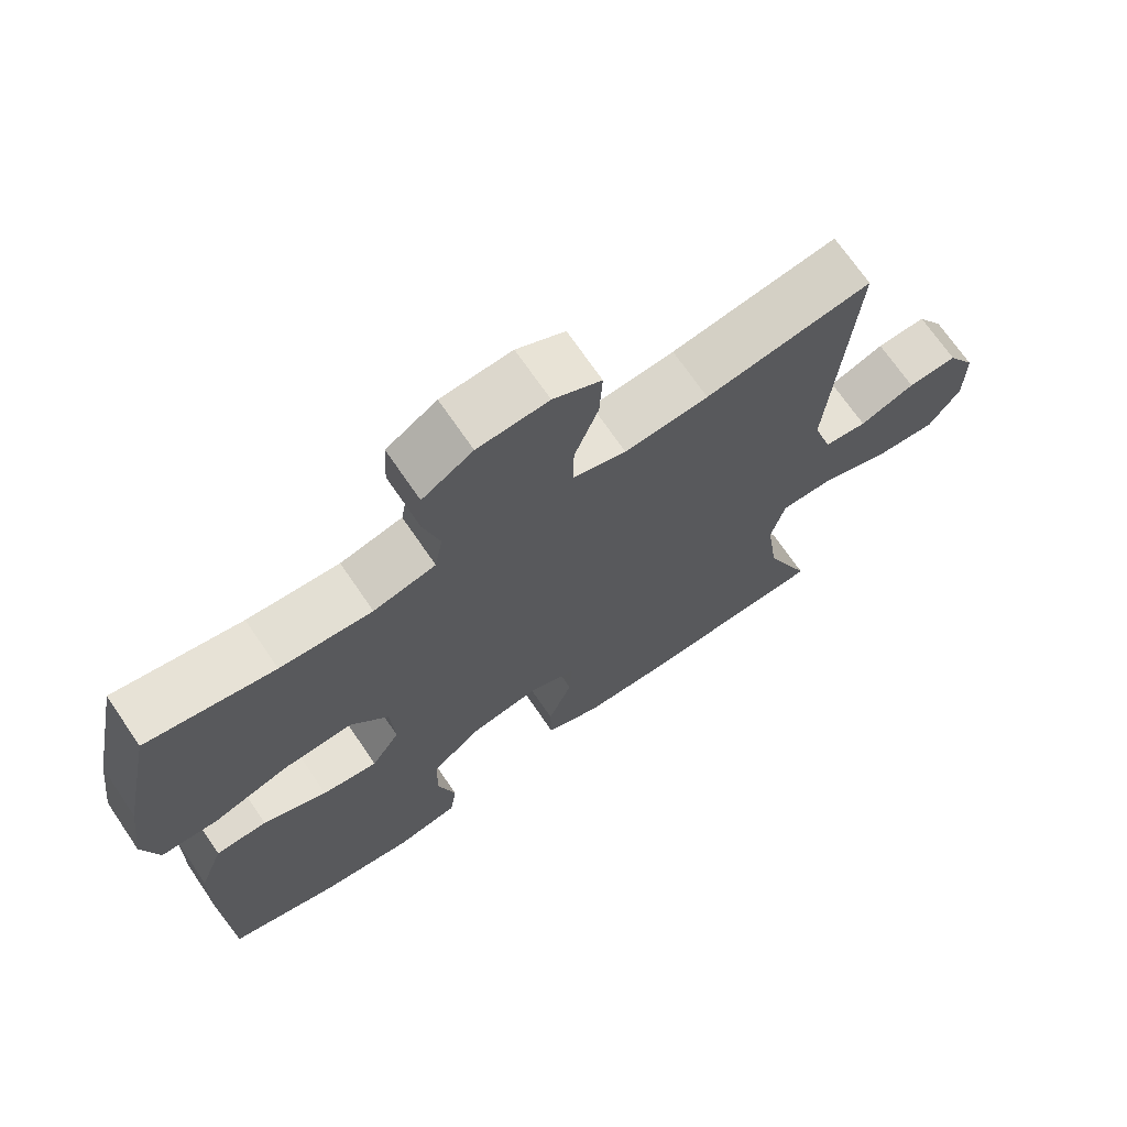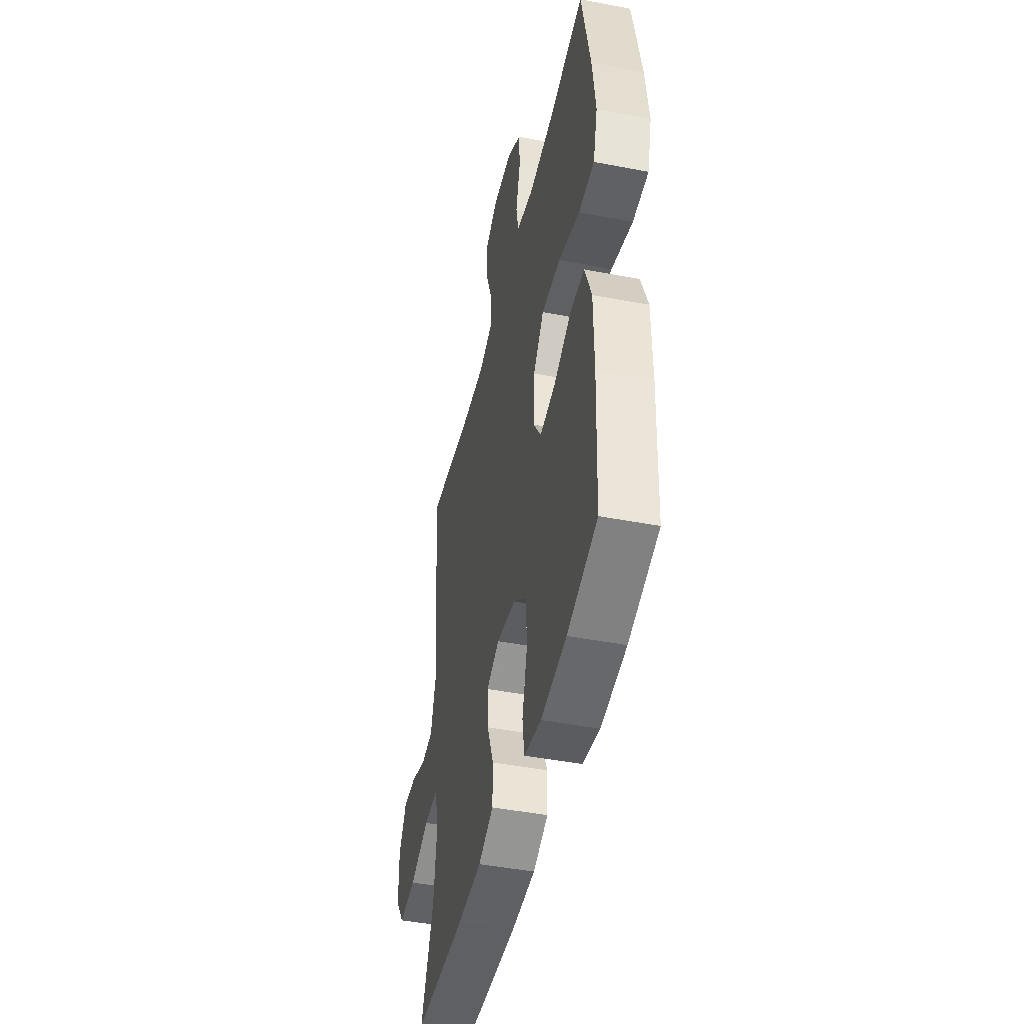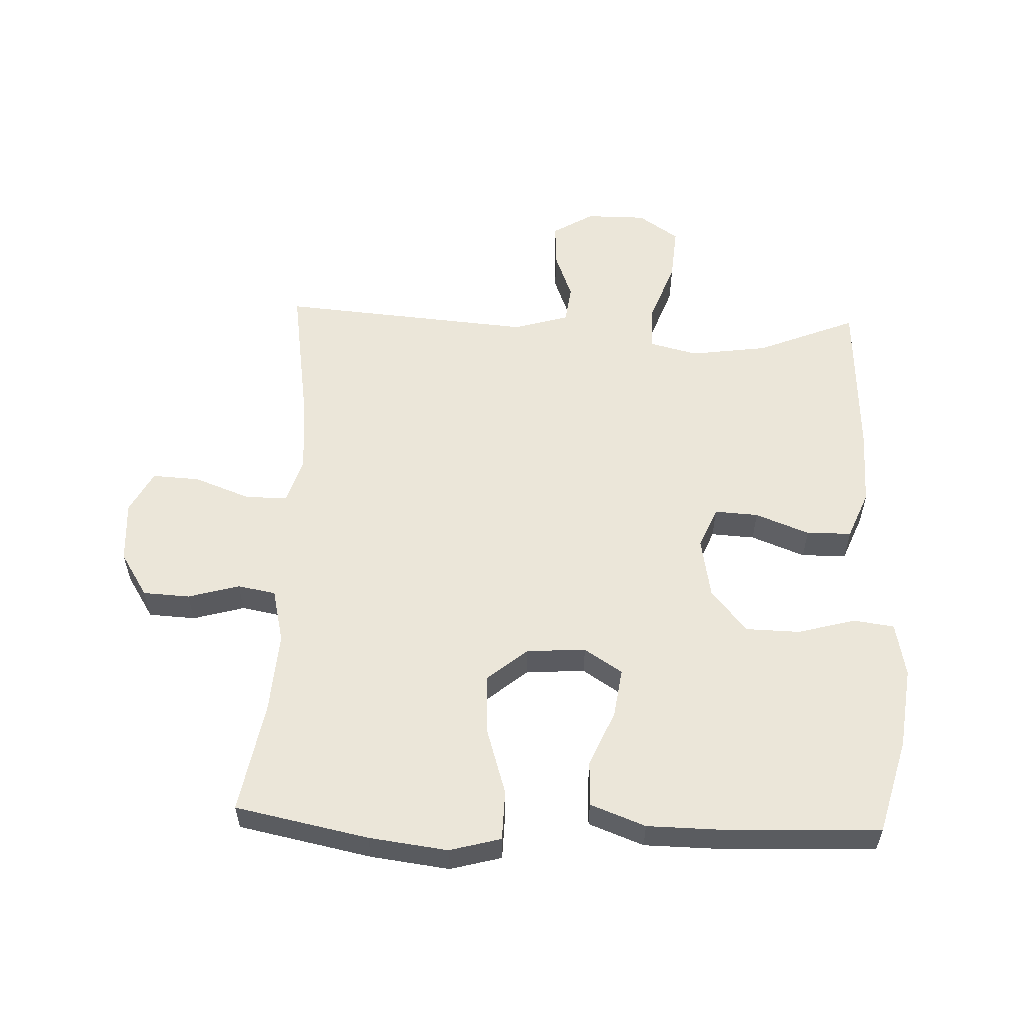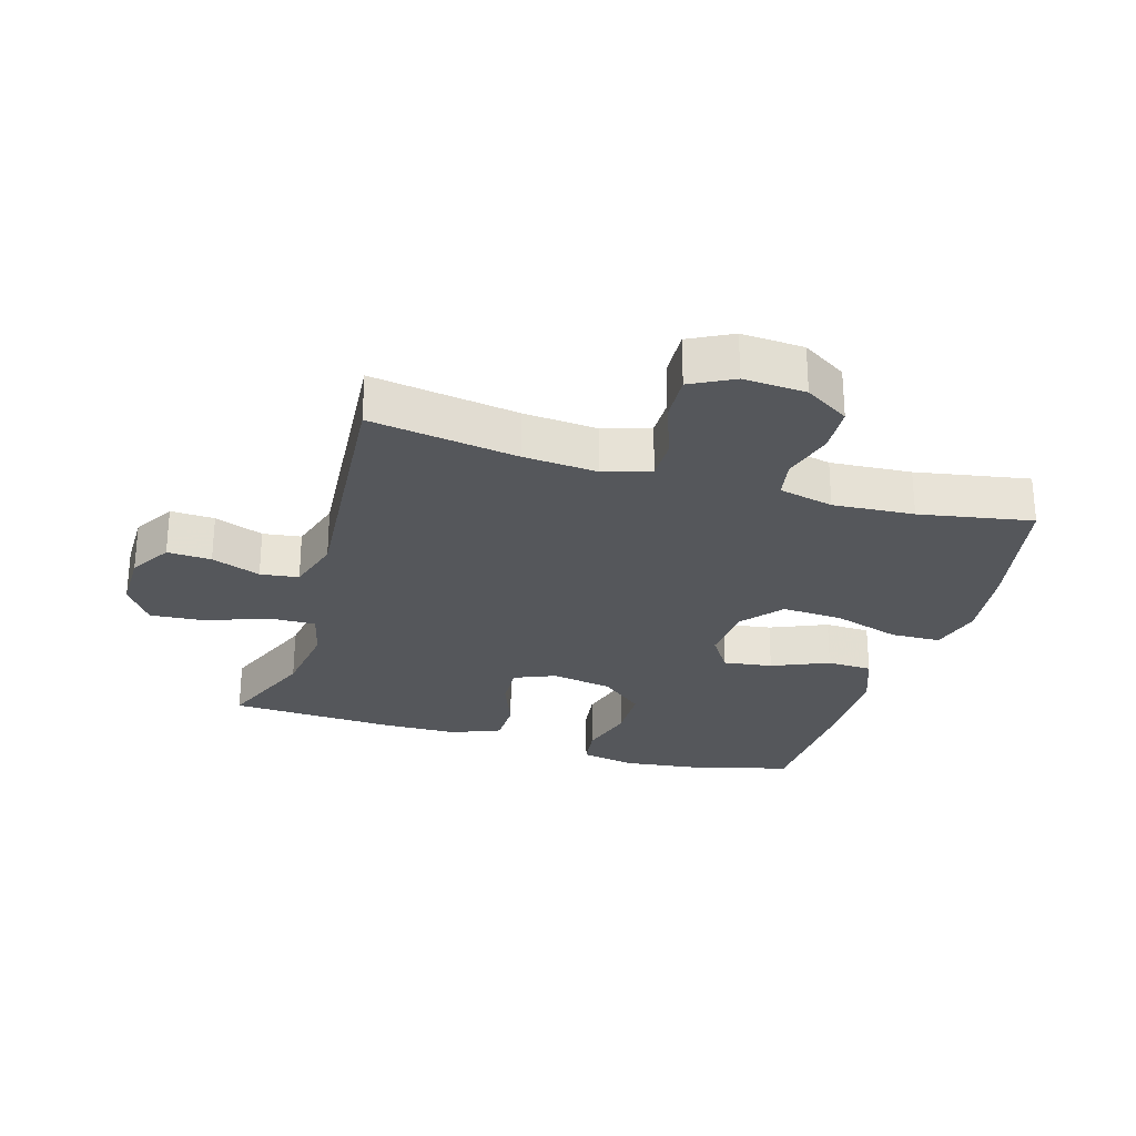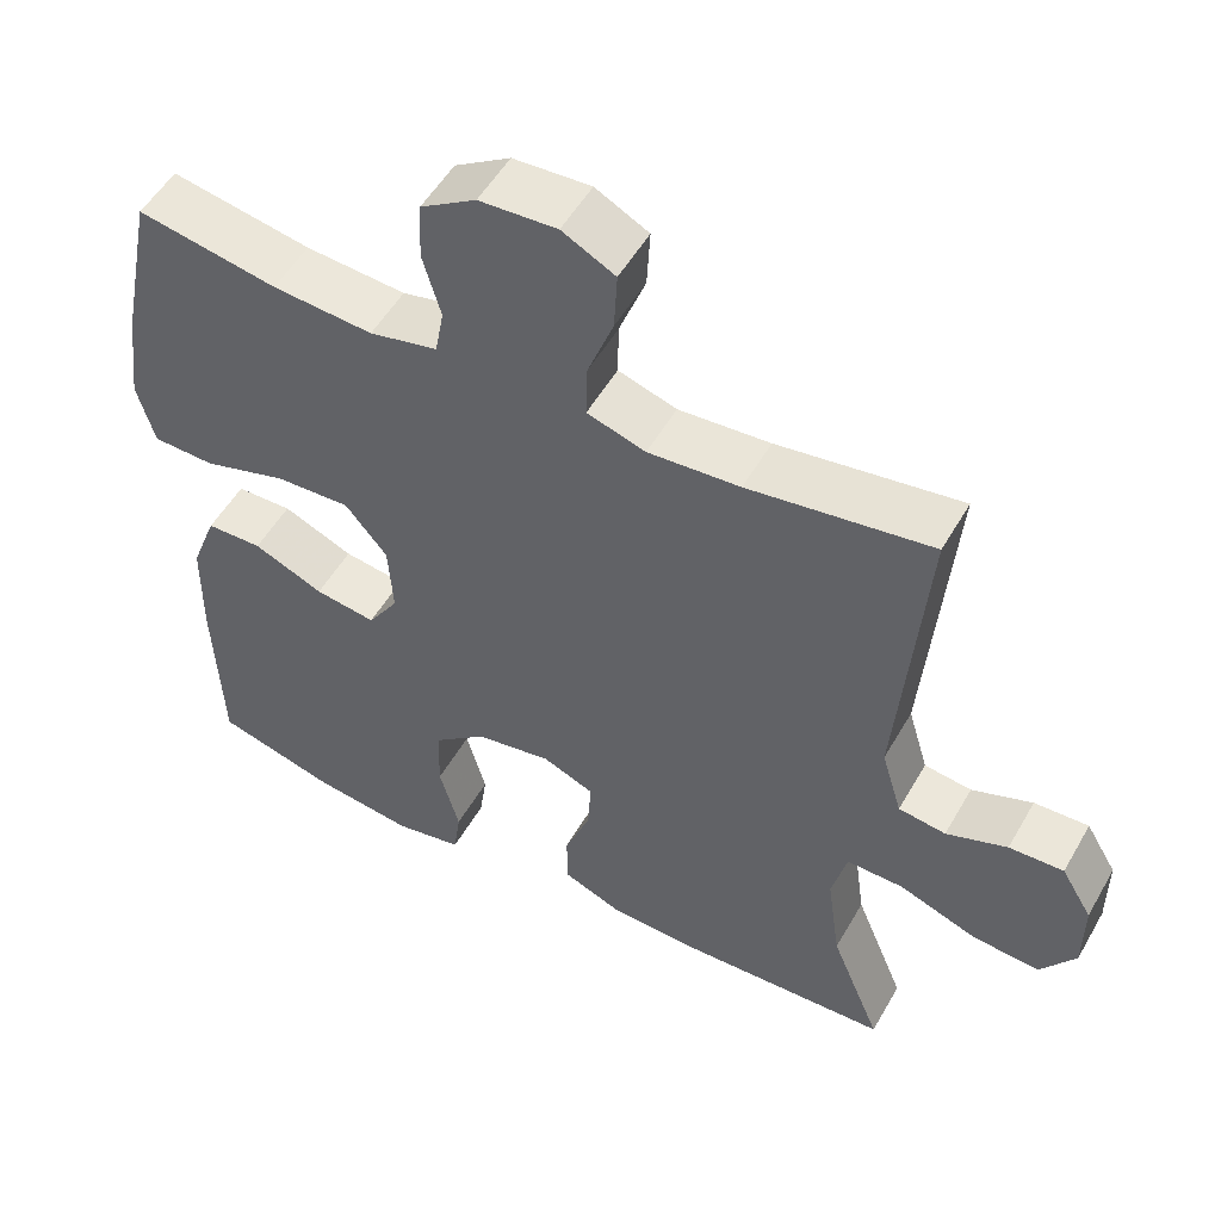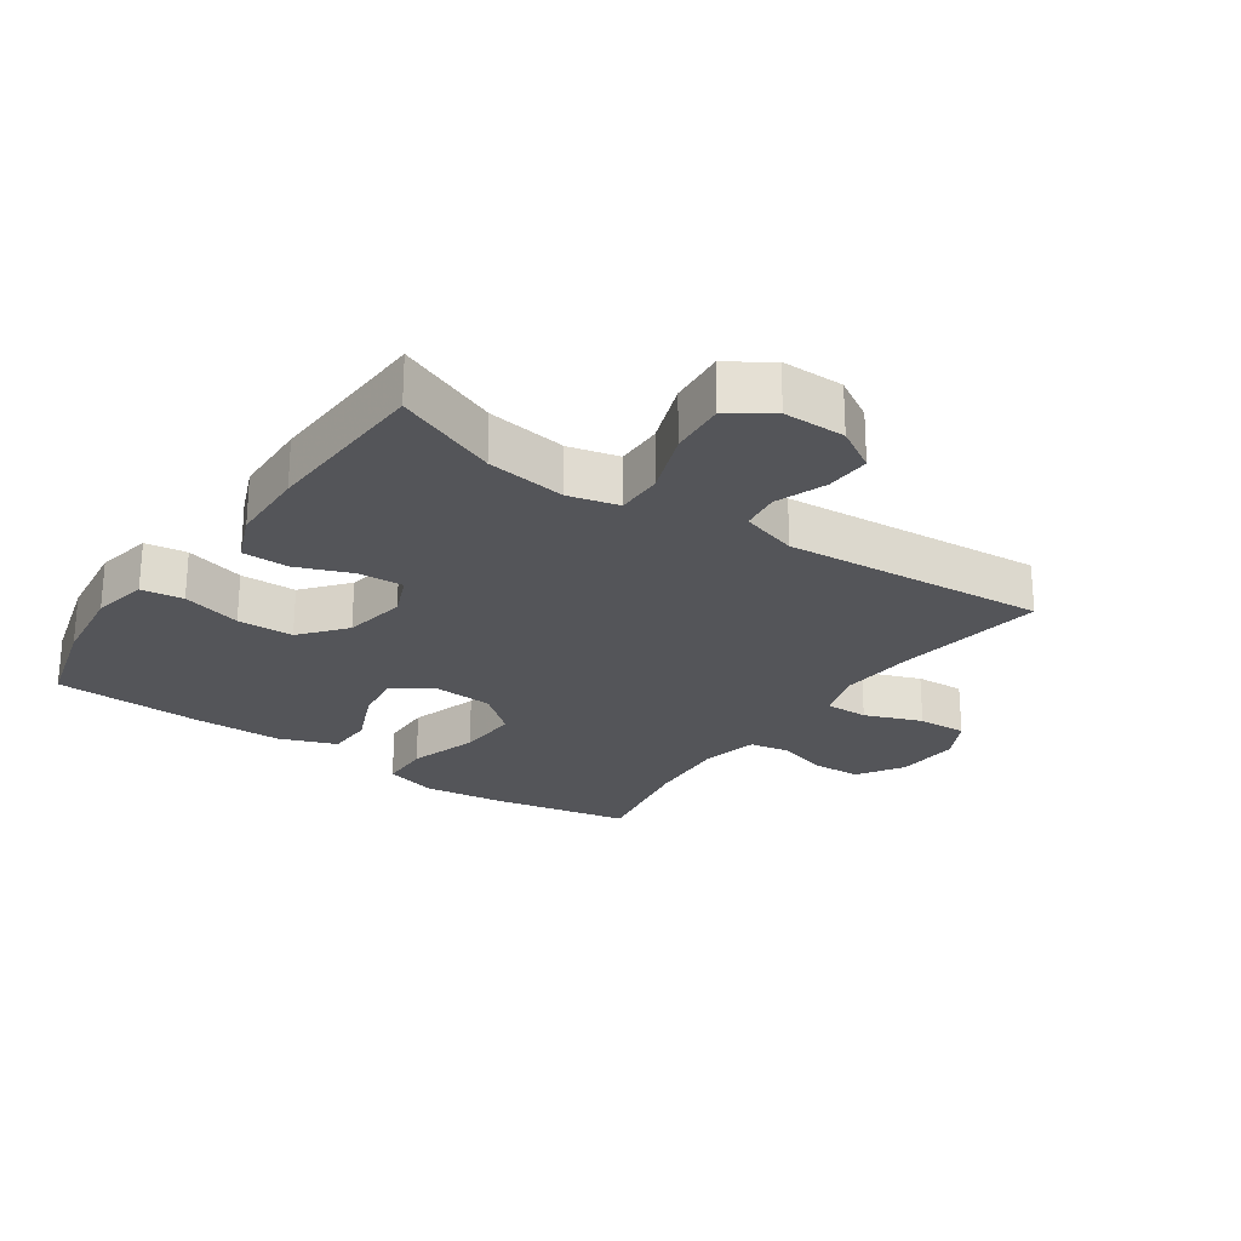
<metadata>
{"format":"obj","ext":"obj","renderer":"f3d","projection":"perspective","resolution":1024,"background":"white","views":[{"elev":70.1,"azim":145.7,"up":"+Z"},{"elev":-45.2,"azim":77.5,"up":"+Z"},{"elev":56.3,"azim":92.2,"up":"+Y"},{"elev":-27.0,"azim":-16.7,"up":"+Y"},{"elev":52.7,"azim":-150.8,"up":"+Z"},{"elev":-24.7,"azim":-124.7,"up":"+Y"}]}
</metadata>
<code>
v 0.5 0.07 -0.5
v 0.349 0.07 -0.541
v 0.221 0.07 -0.557
v 0.135 0.07 -0.54
v 0.126 0.07 -0.476
v 0.151 0.07 -0.385
v 0.149 0.07 -0.299
v 0.081 0.07 -0.243
v -0.015 0.07 -0.226
v -0.08 0.07 -0.253
v -0.076 0.07 -0.322
v -0.043 0.07 -0.407
v -0.044 0.07 -0.478
v -0.12 0.07 -0.509
v -0.239 0.07 -0.512
v -0.5 0.07 -0.5
v -0.436 0.07 -0.343
v -0.419 0.07 -0.221
v -0.438 0.07 -0.144
v -0.51 0.07 -0.145
v -0.608 0.07 -0.181
v -0.694 0.07 -0.188
v -0.738 0.07 -0.124
v -0.738 0.07 -0.029
v -0.699 0.07 0.036
v -0.63 0.07 0.033
v -0.553 0.07 0.004
v -0.493 0.07 0.012
v -0.467 0.07 0.099
v -0.5 0.07 0.5
v -0.269 0.07 0.465
v -0.153 0.07 0.456
v -0.079 0.07 0.479
v -0.08 0.07 0.546
v -0.113 0.07 0.634
v -0.117 0.07 0.709
v -0.05 0.07 0.744
v 0.048 0.07 0.738
v 0.118 0.07 0.694
v 0.122 0.07 0.62
v 0.099 0.07 0.539
v 0.11 0.07 0.479
v 0.196 0.07 0.459
v 0.323 0.07 0.468
v 0.5 0.07 0.5
v 0.543 0.07 0.29
v 0.559 0.07 0.166
v 0.537 0.07 0.085
v 0.458 0.07 0.083
v 0.352 0.07 0.116
v 0.257 0.07 0.121
v 0.204 0.07 0.057
v 0.198 0.07 -0.036
v 0.237 0.07 -0.096
v 0.314 0.07 -0.085
v 0.403 0.07 -0.047
v 0.474 0.07 -0.049
v 0.507 0.07 -0.136
v 0.509 0.07 -0.272
v 0.5 0 -0.5
v 0.349 0 -0.541
v 0.221 0 -0.557
v 0.135 0 -0.54
v 0.126 0 -0.476
v 0.151 0 -0.385
v 0.149 0 -0.299
v 0.081 0 -0.243
v -0.015 0 -0.226
v -0.08 0 -0.253
v -0.076 0 -0.322
v -0.043 0 -0.407
v -0.044 0 -0.478
v -0.12 0 -0.509
v -0.239 0 -0.512
v -0.5 0 -0.5
v -0.436 0 -0.343
v -0.419 0 -0.221
v -0.438 0 -0.144
v -0.51 0 -0.145
v -0.608 0 -0.181
v -0.694 0 -0.188
v -0.738 0 -0.124
v -0.738 0 -0.029
v -0.699 0 0.036
v -0.63 0 0.033
v -0.553 0 0.004
v -0.493 0 0.012
v -0.467 0 0.099
v -0.5 0 0.5
v -0.269 0 0.465
v -0.153 0 0.456
v -0.079 0 0.479
v -0.08 0 0.546
v -0.113 0 0.634
v -0.117 0 0.709
v -0.05 0 0.744
v 0.048 0 0.738
v 0.118 0 0.694
v 0.122 0 0.62
v 0.099 0 0.539
v 0.11 0 0.479
v 0.196 0 0.459
v 0.323 0 0.468
v 0.5 0 0.5
v 0.543 0 0.29
v 0.559 0 0.166
v 0.537 0 0.085
v 0.458 0 0.083
v 0.352 0 0.116
v 0.257 0 0.121
v 0.204 0 0.057
v 0.198 0 -0.036
v 0.237 0 -0.096
v 0.314 0 -0.085
v 0.403 0 -0.047
v 0.474 0 -0.049
v 0.507 0 -0.136
v 0.509 0 -0.272
f 4 5 6
f 3 4 6
f 2 3 6
f 1 2 6
f 59 1 6
f 58 59 6
f 57 58 6
f 56 57 6
f 55 56 6
f 54 55 6 7
f 53 54 7 8
f 52 53 8 9
f 48 49 50
f 47 48 50
f 46 47 50
f 45 46 50
f 44 45 50
f 43 44 50 51
f 42 43 51 52
f 39 40 41
f 38 39 41
f 37 38 41
f 36 37 41
f 35 36 41
f 34 35 41
f 33 34 41 42
f 52 9 10
f 42 52 10
f 33 42 10
f 32 33 10
f 29 30 31
f 32 10 11
f 31 32 11
f 29 31 11
f 28 29 11
f 25 26 27
f 24 25 27
f 23 24 27
f 22 23 27
f 21 22 27
f 20 21 27
f 19 20 27 28
f 15 16 17
f 14 15 17
f 13 14 17
f 12 13 17
f 11 12 17
f 11 17 18
f 19 28 11
f 11 18 19
f 65 64 63
f 65 63 62
f 65 62 61
f 65 61 60
f 65 60 118
f 65 118 117
f 65 117 116
f 65 116 115
f 65 115 114
f 66 65 114 113
f 67 66 113 112
f 68 67 112 111
f 109 108 107
f 109 107 106
f 109 106 105
f 109 105 104
f 109 104 103
f 110 109 103 102
f 111 110 102 101
f 100 99 98
f 100 98 97
f 100 97 96
f 100 96 95
f 100 95 94
f 100 94 93
f 101 100 93 92
f 69 68 111
f 69 111 101
f 69 101 92
f 69 92 91
f 90 89 88
f 70 69 91
f 70 91 90
f 70 90 88
f 70 88 87
f 86 85 84
f 86 84 83
f 86 83 82
f 86 82 81
f 86 81 80
f 86 80 79
f 87 86 79 78
f 76 75 74
f 76 74 73
f 76 73 72
f 76 72 71
f 76 71 70
f 77 76 70
f 70 87 78
f 78 77 70
f 1 60 61 2
f 2 61 62 3
f 3 62 63 4
f 4 63 64 5
f 5 64 65 6
f 6 65 66 7
f 7 66 67 8
f 8 67 68 9
f 9 68 69 10
f 10 69 70 11
f 11 70 71 12
f 12 71 72 13
f 13 72 73 14
f 14 73 74 15
f 15 74 75 16
f 16 75 76 17
f 17 76 77 18
f 18 77 78 19
f 19 78 79 20
f 20 79 80 21
f 21 80 81 22
f 22 81 82 23
f 23 82 83 24
f 24 83 84 25
f 25 84 85 26
f 26 85 86 27
f 27 86 87 28
f 28 87 88 29
f 29 88 89 30
f 30 89 90 31
f 31 90 91 32
f 32 91 92 33
f 33 92 93 34
f 34 93 94 35
f 35 94 95 36
f 36 95 96 37
f 37 96 97 38
f 38 97 98 39
f 39 98 99 40
f 40 99 100 41
f 41 100 101 42
f 42 101 102 43
f 43 102 103 44
f 44 103 104 45
f 45 104 105 46
f 46 105 106 47
f 47 106 107 48
f 48 107 108 49
f 49 108 109 50
f 50 109 110 51
f 51 110 111 52
f 52 111 112 53
f 53 112 113 54
f 54 113 114 55
f 55 114 115 56
f 56 115 116 57
f 57 116 117 58
f 58 117 118 59
f 59 118 60 1

</code>
